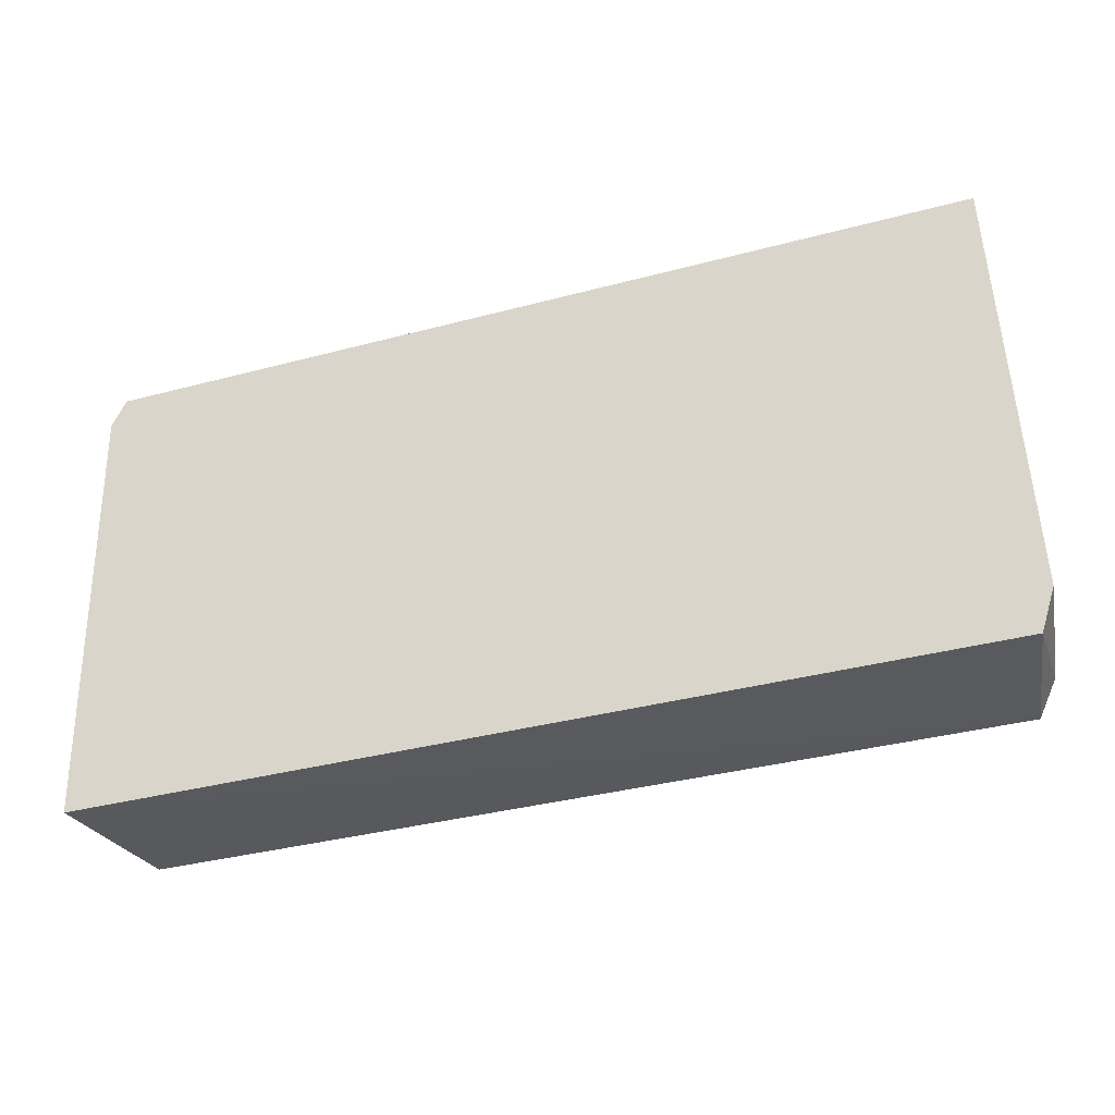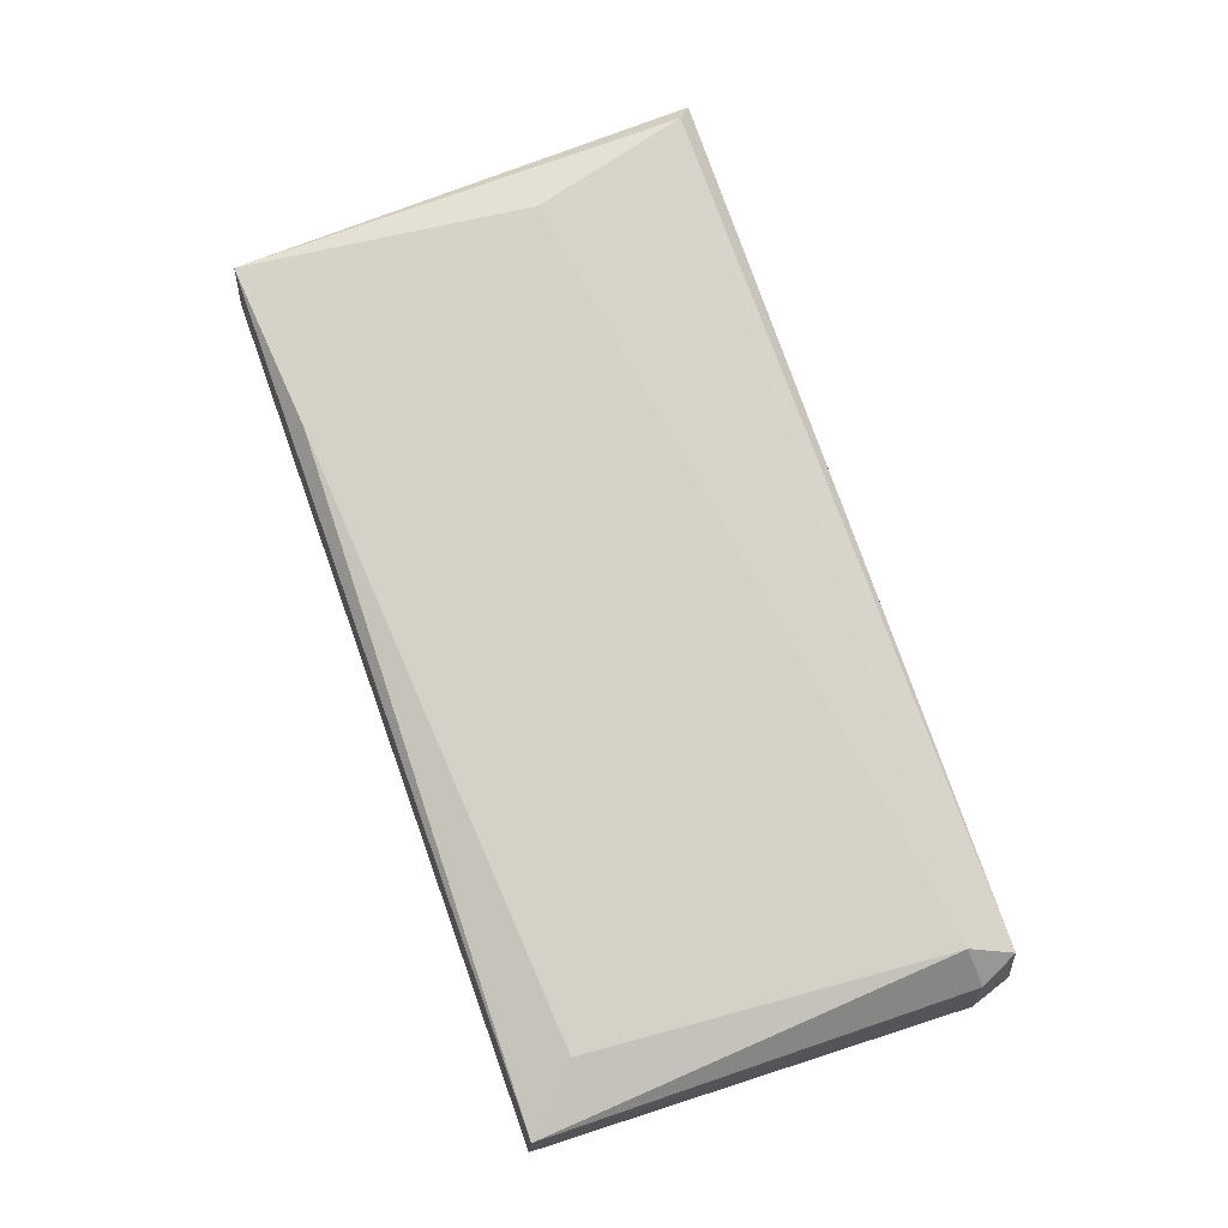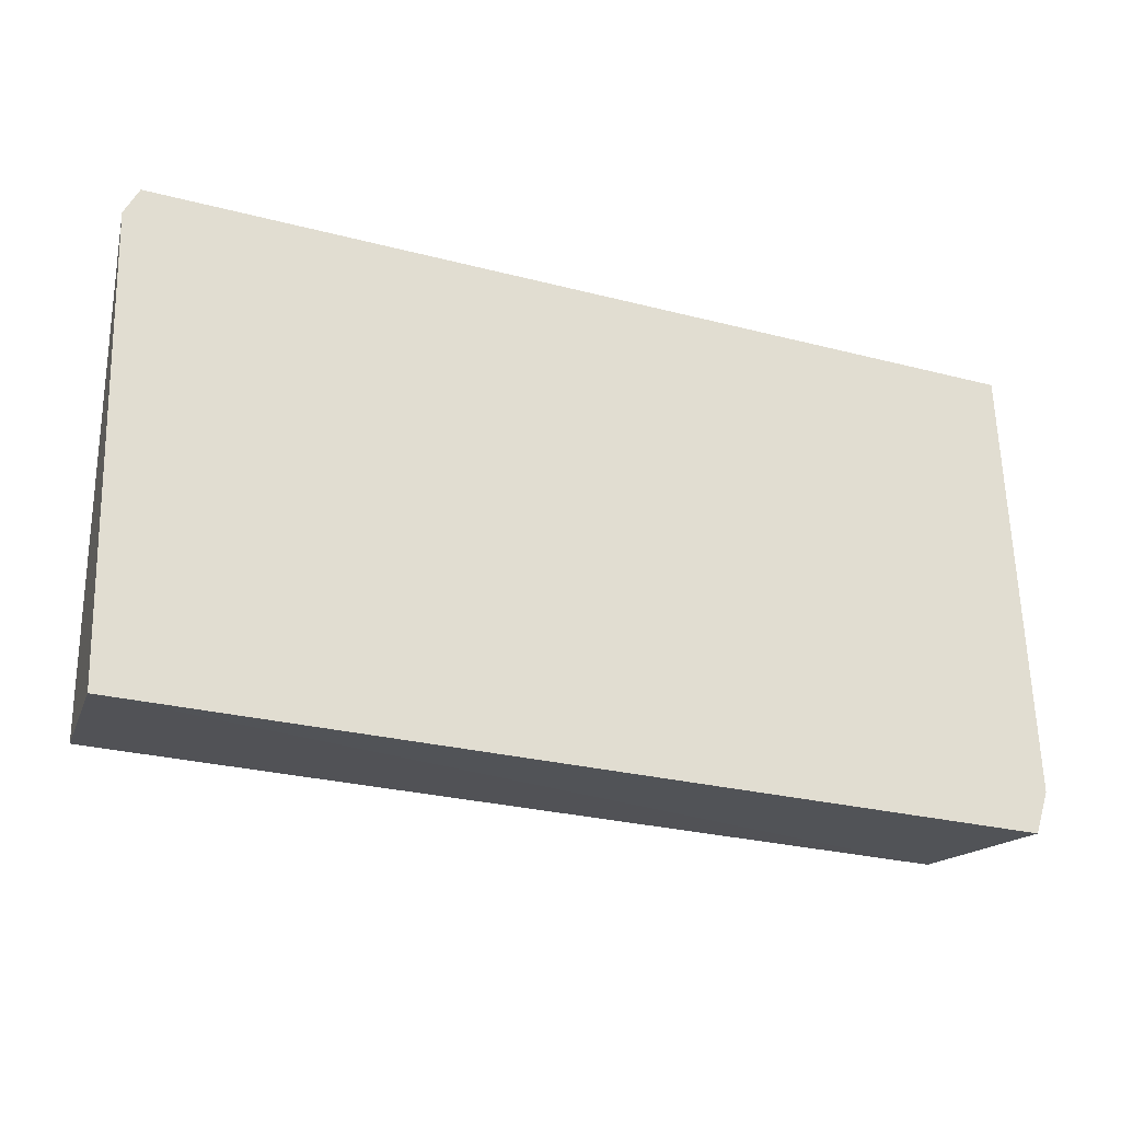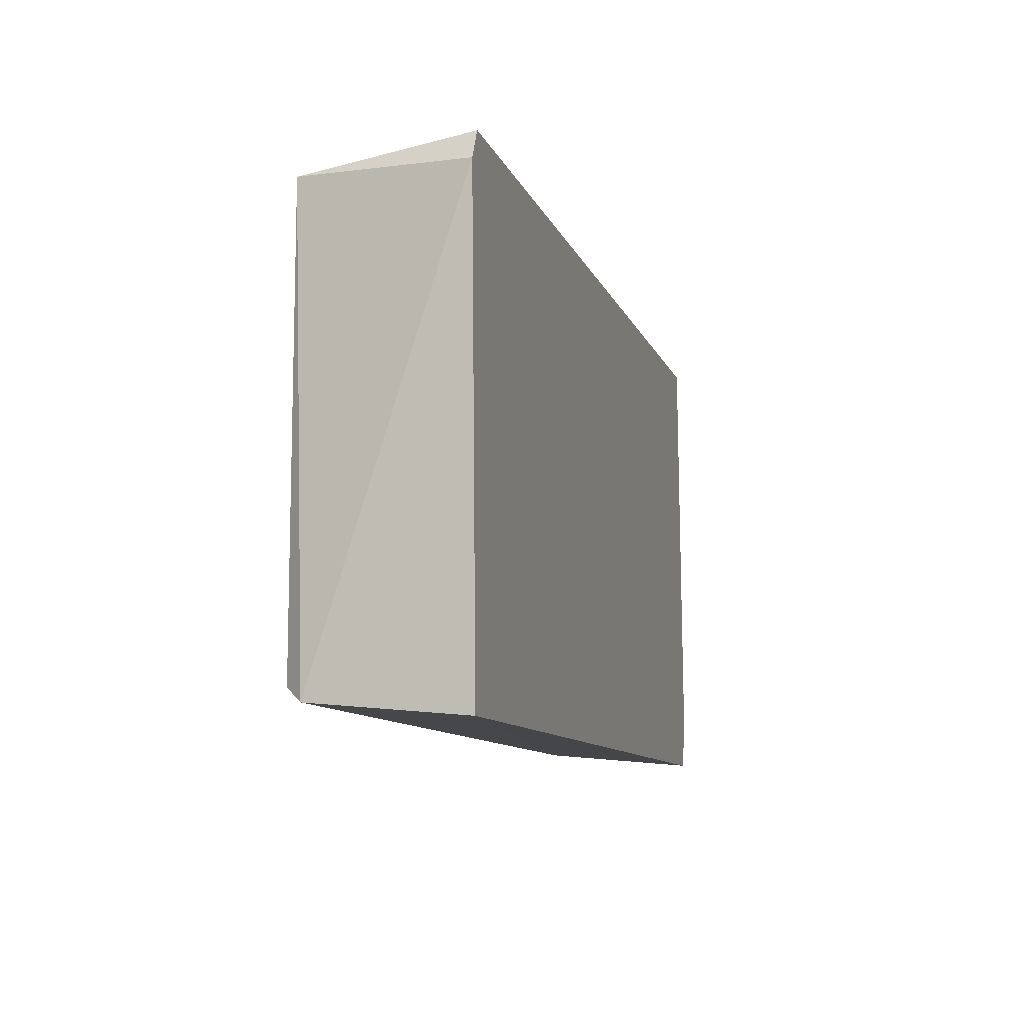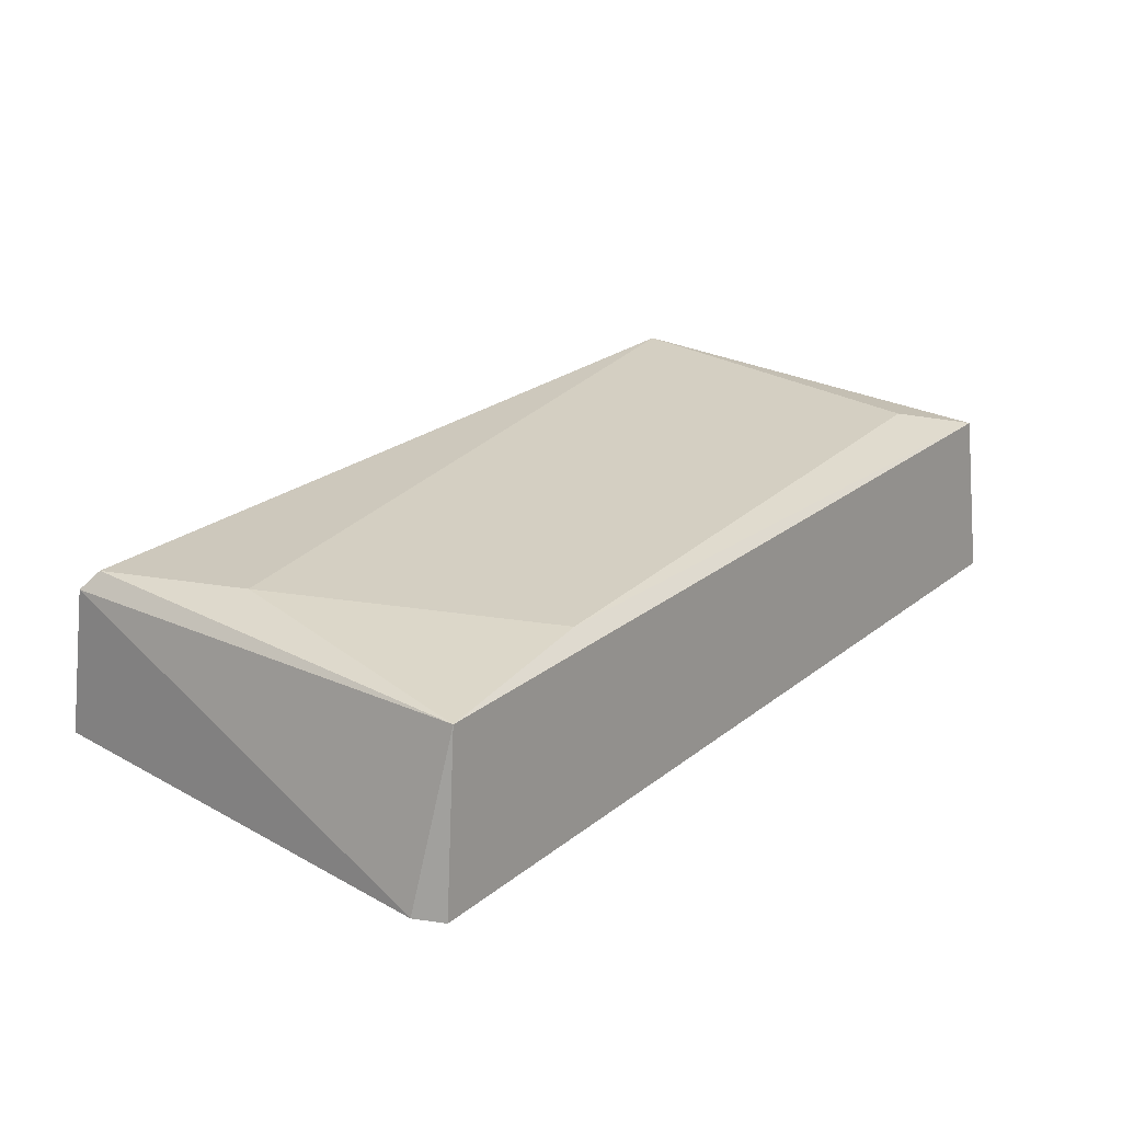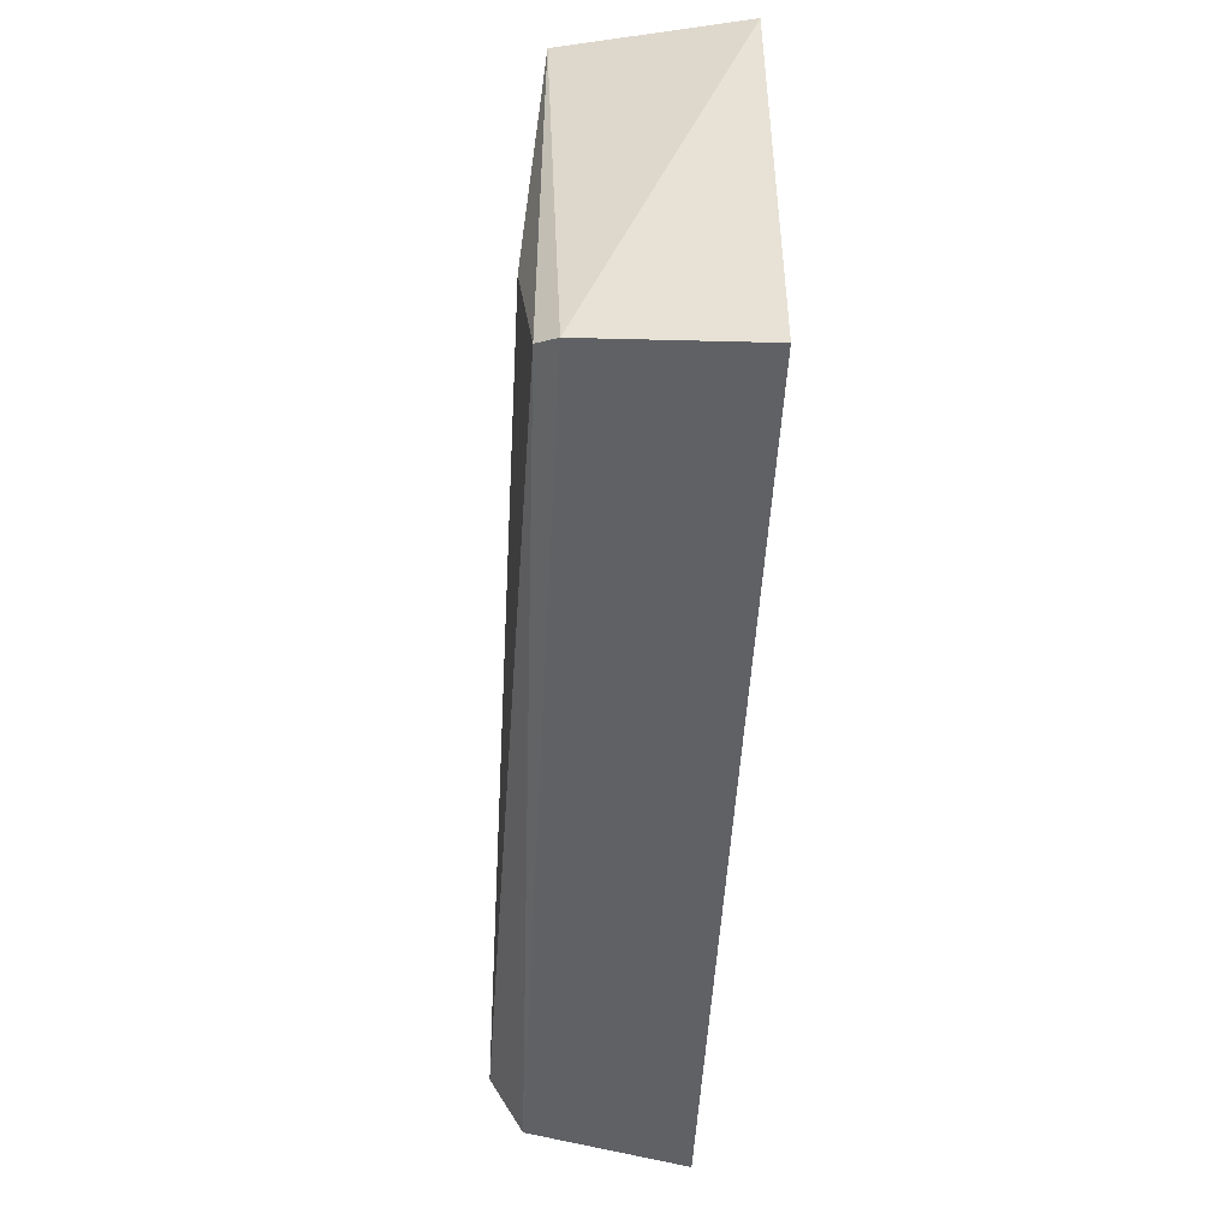
<metadata>
{"format":"obj","ext":"obj","renderer":"f3d","projection":"perspective","resolution":1024,"background":"white","views":[{"elev":-35.7,"azim":19.4,"up":"+Z"},{"elev":79.5,"azim":70.4,"up":"+Y"},{"elev":-26.3,"azim":-22.4,"up":"+Z"},{"elev":-10.0,"azim":-74.5,"up":"+Z"},{"elev":25.7,"azim":-50.6,"up":"+Y"},{"elev":-50.3,"azim":-93.1,"up":"+Z"}]}
</metadata>
<code>
g Generated convex submesh 1
v -1.061 0.7806 0.921
v 1.935 -0.03123 -1.077
v 1.998 -0.03123 -0.8895
v -1.998 -0.03123 0.921
v -1.876 0.6385 -1.012
v 1.873 0.7182 0.9836
v 1.748 0.7806 -0.827
v 1.935 -0.03123 1.046
v -1.936 -0.03123 -1.077
v -1.811 0.7182 0.9836
v -1.623 0.7806 -0.2652
v 1.828 0.6401 -1.019
v -1.936 -0.03123 1.046
v 1.623 0.7806 0.7335
v -1.811 0.7182 -0.9519
v 1.907 0.6429 -0.85
g Generated convex submesh 1_0
f 16 12 7
f 4 2 3
f 8 4 3
f 8 3 6
f 9 2 4
f 9 4 5
f 10 5 4
f 10 6 1
f 10 8 6
f 11 1 7
f 11 10 1
f 12 2 9
f 12 9 5
f 13 4 8
f 13 10 4
f 13 8 10
f 14 1 6
f 14 7 1
f 14 6 7
f 15 5 10
f 15 11 7
f 15 10 11
f 15 7 12
f 15 12 5
f 16 3 2
f 16 6 3
f 16 7 6
f 16 2 12

</code>
